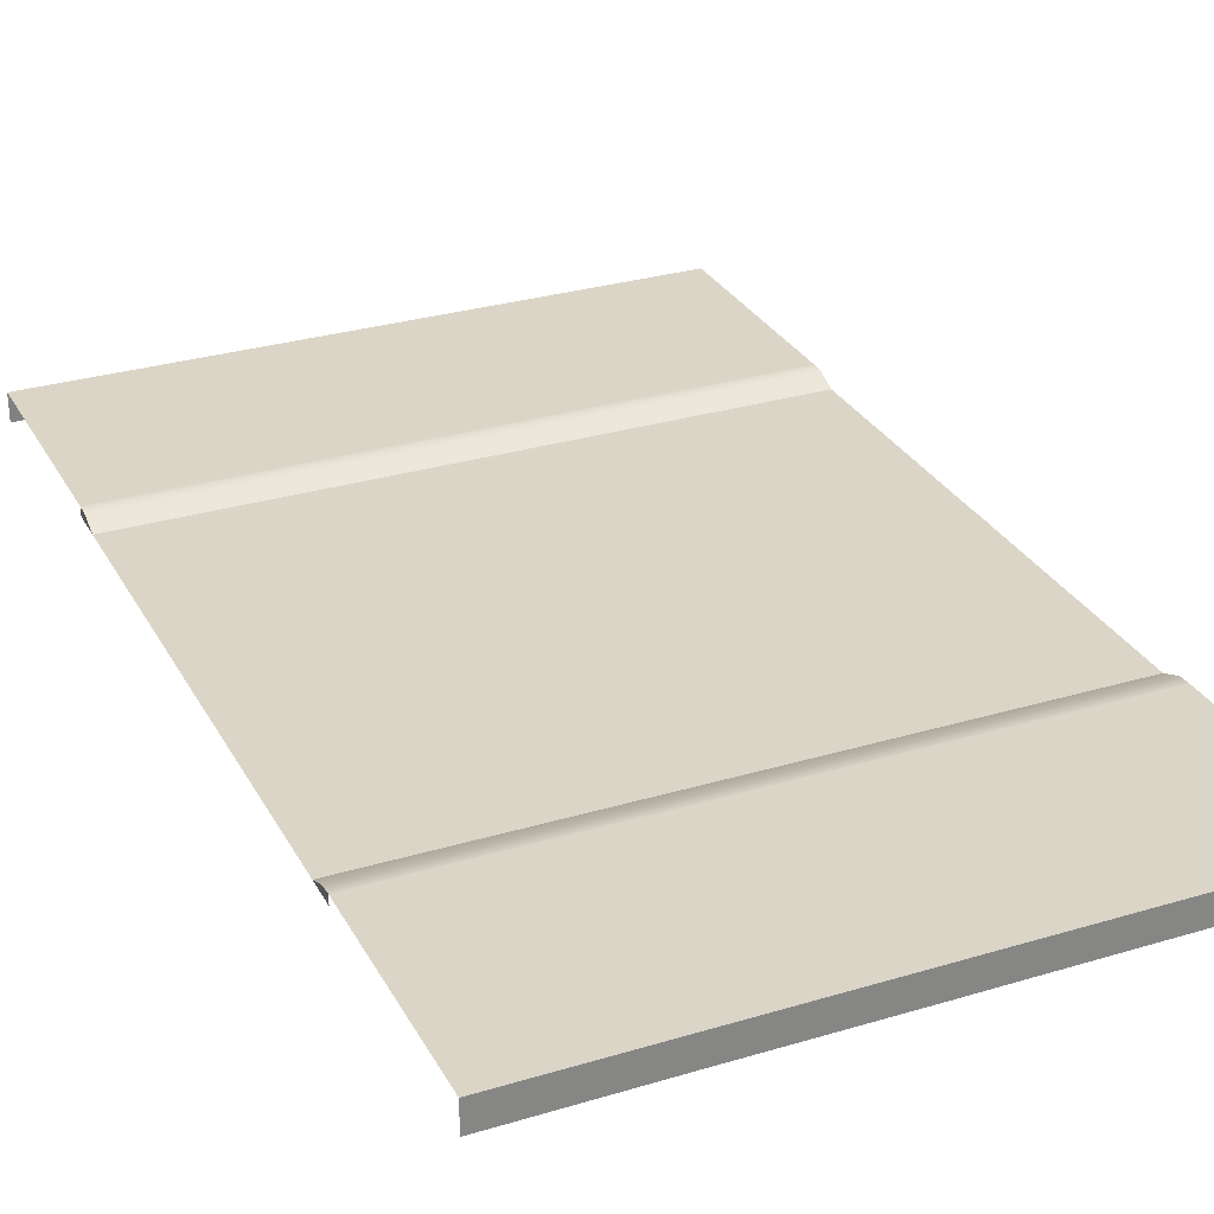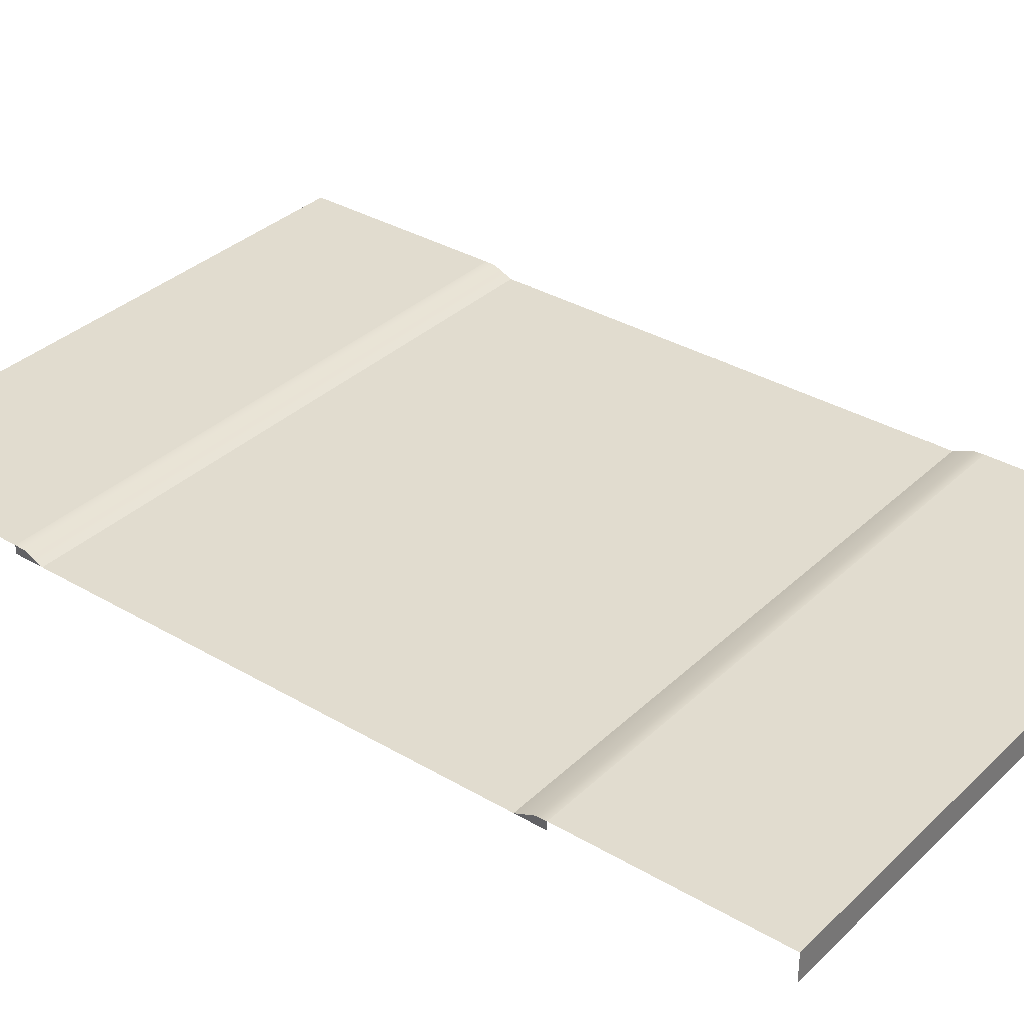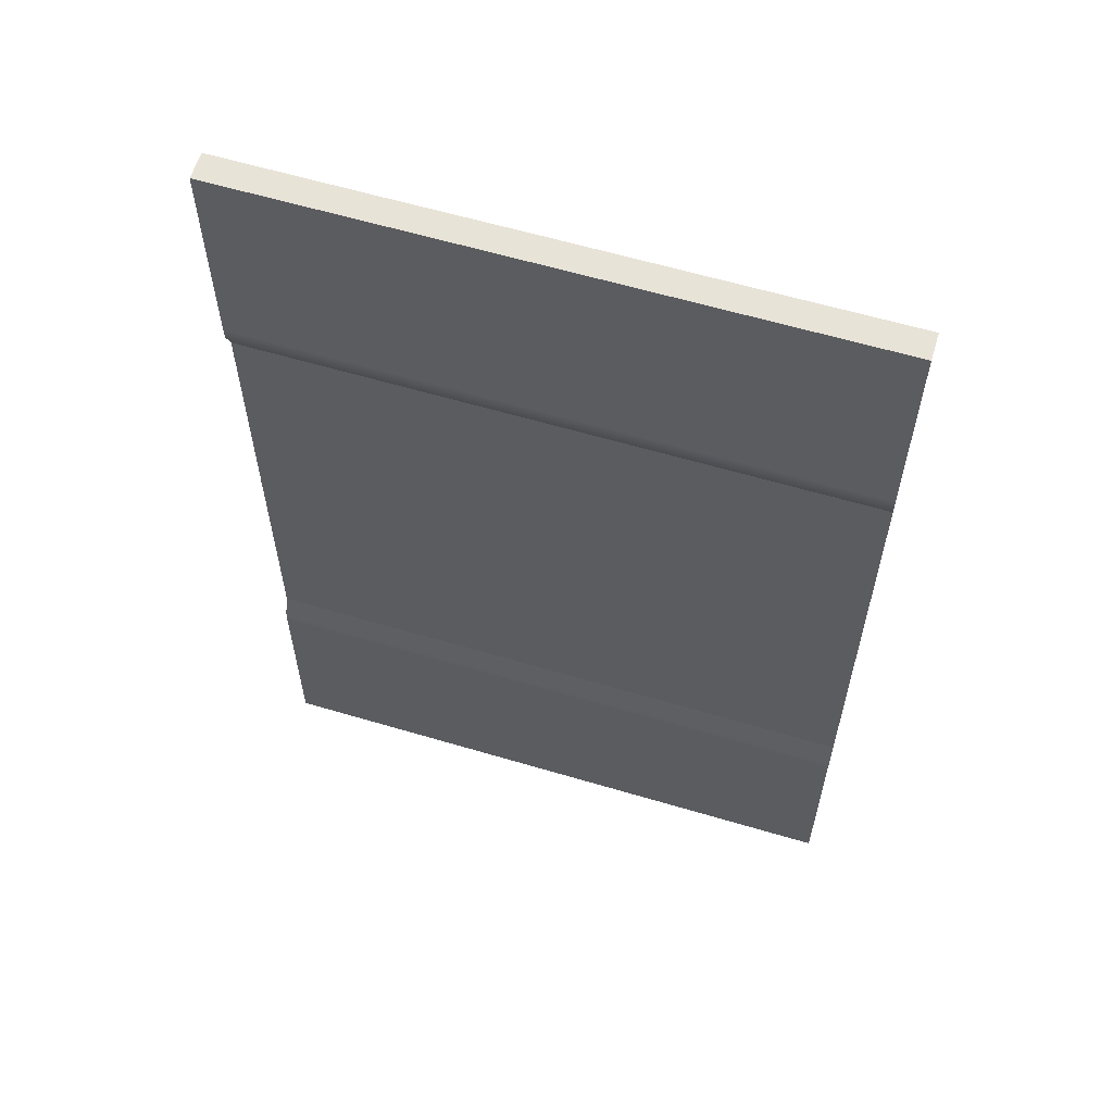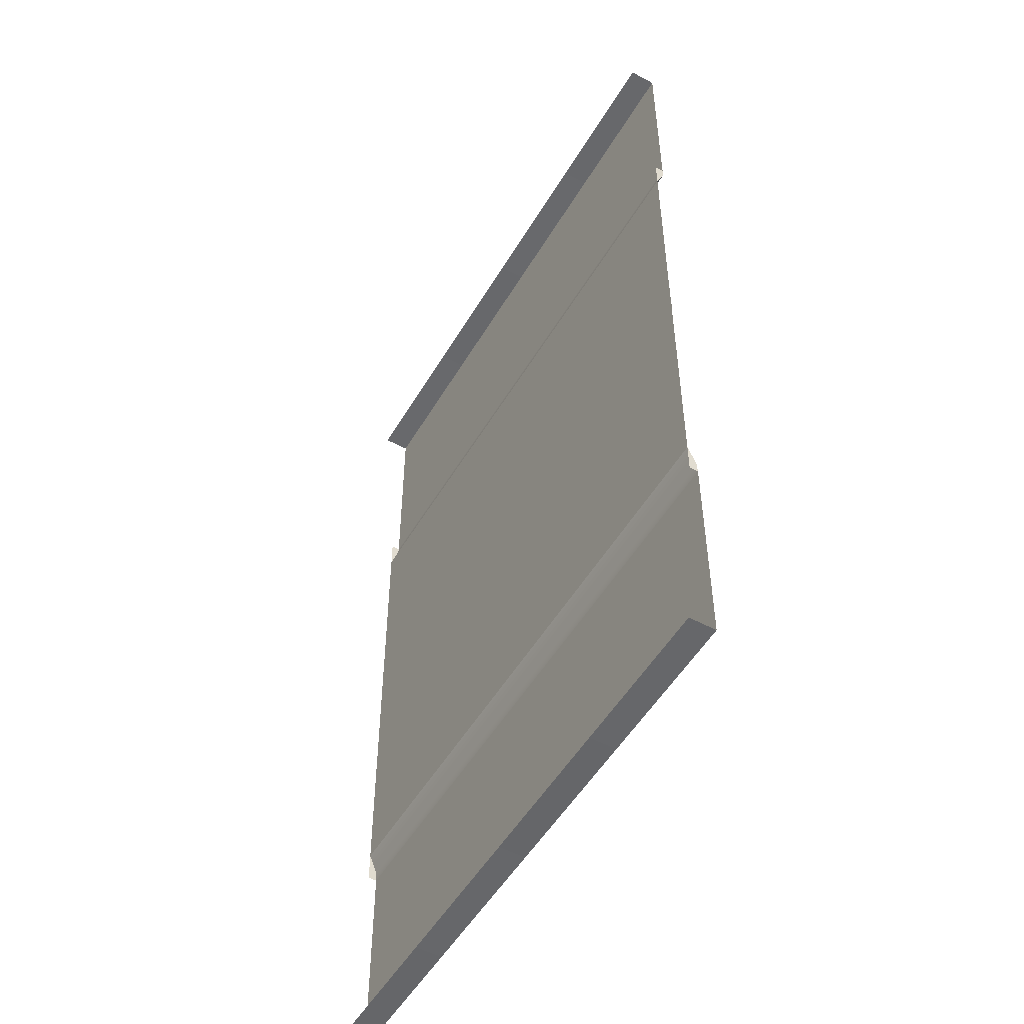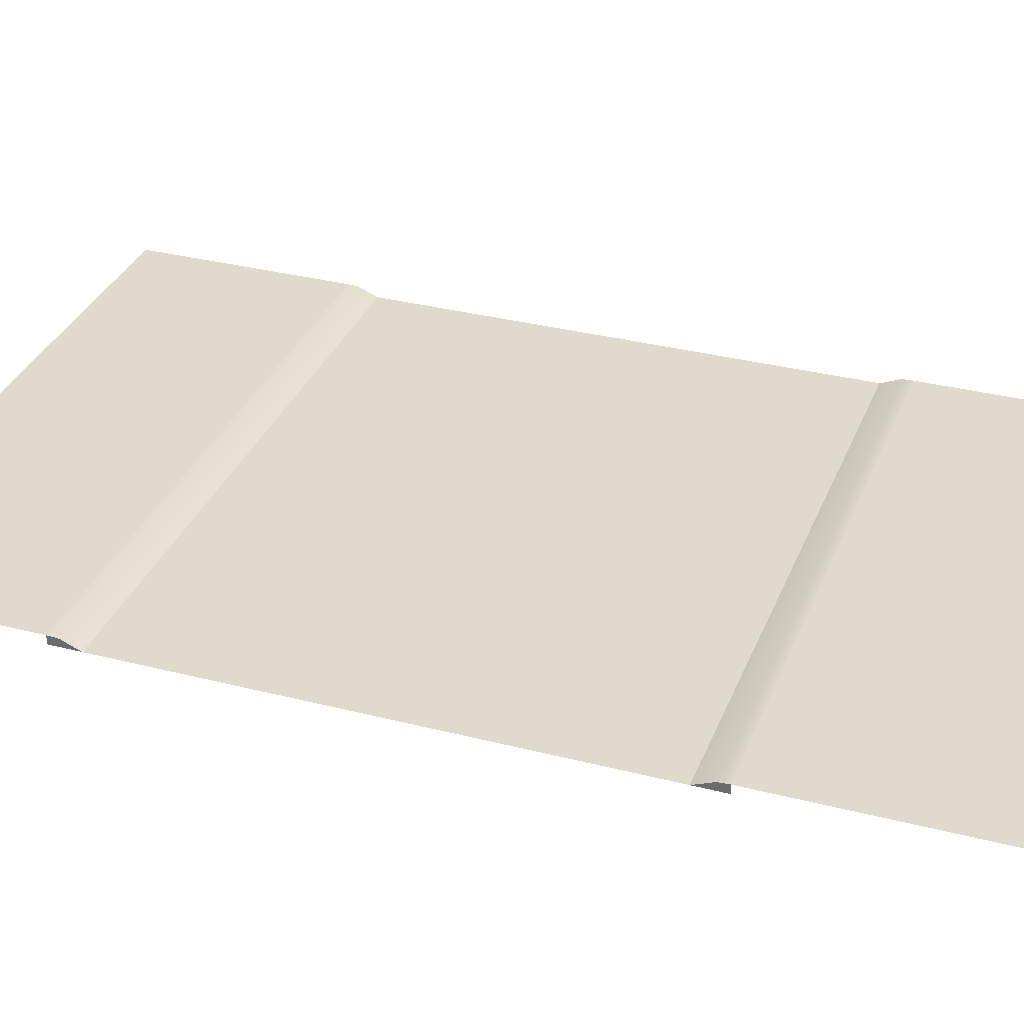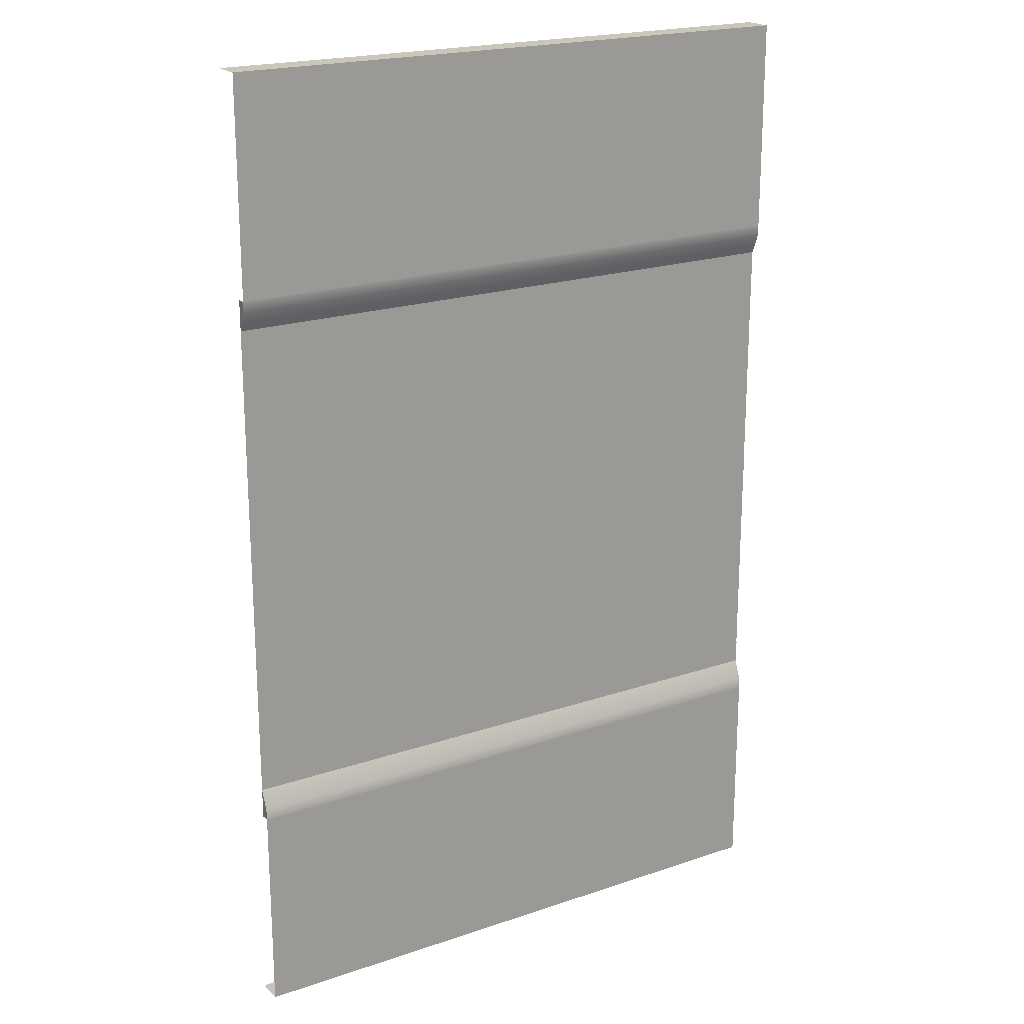
<metadata>
{"format":"obj","ext":"obj","renderer":"f3d","projection":"perspective","resolution":1024,"background":"white","views":[{"elev":29.5,"azim":156.1,"up":"+Y"},{"elev":34.2,"azim":-51.5,"up":"+Y"},{"elev":60.7,"azim":-163.1,"up":"+Z"},{"elev":-52.3,"azim":60.0,"up":"+Z"},{"elev":33.0,"azim":109.5,"up":"+Y"},{"elev":20.5,"azim":148.3,"up":"+Z"}]}
</metadata>
<code>
g default
v 500 14.27 -800
v 250 14.27 -800
v 0 14.27 -800
v 750 14.27 -800
v 1000 14.27 -800
v 0 -29.48 -800
v 0.6656 -29.83 -800.7
v 250 -29.69 -800.4
v 499.3 -29.83 -800.7
v 500 -29.48 -800
v 500.7 -29.83 -800.7
v 750 -29.69 -800.4
v 999.3 -29.83 -800.7
v 1000 -29.48 -800
v 1000 0.5954 12.99
v 1000 0.5954 2.88
v -0 0.5954 12.99
v -0 0.5954 2.88
v 1000 0.5954 -2.88
v 1000 0.5954 -12.99
v 0 0.5954 -2.88
v 0 0.5954 -12.99
v 1000 0.5954 370.6
v 1000 0.5954 360.5
v -0 0.5954 370.6
v -0 0.5954 360.5
v 1000 0.5954 -360.5
v 1000 0.5954 -370.6
v 0 0.5954 -360.5
v 0 0.5954 -370.6
v 1000 0 0
v 1000 0 -400
v 0 0 0
v 0 0 -400
v 500 0 0
v 500 0 -400
v 1000 0 400
v -0 0 400
v 500 0 400
v 500 14.27 625
v 750 14.27 625
v 1000 14.27 625
v 750 14.27 800
v 500 14.27 800
v 1000 14.27 800
v 500 14.27 450
v 1000 14.27 450
v -6.1e-05 14.27 625
v 250 14.27 625
v 250 14.27 800
v -6.1e-05 14.27 800
v -0 14.27 450
v 500 14.27 -625
v 250 14.27 -625
v 0 14.27 -625
v 500 14.27 -450
v 0 14.27 -450
v 1000 14.27 -625
v 750 14.27 -625
v 1000 14.27 -450
v 500 13.32 -431.9
v 0 13.32 -431.9
v 0 0 -450
v 1000 13.32 -431.9
v 1000 0 -450
v 500 13.32 431.9
v 1000 13.32 431.9
v 1000 0 450
v -0 13.32 431.9
v -0 0 450
v 750 0.5954 -370.6
v 500 0.5954 -370.6
v 250 0.5954 -370.6
v 750 0.5954 -360.5
v 500 0.5954 -360.5
v 250 0.5954 -360.5
v 750 0.5954 -12.99
v 500 0.5954 -12.99
v 250 0.5954 -12.99
v 750 0.5954 -2.88
v 500 0.5954 -2.88
v 250 0.5954 -2.88
v 750 0.5954 2.88
v 500 0.5954 2.88
v 250 0.5954 2.88
v 750 0.5954 12.99
v 500 0.5954 12.99
v 250 0.5954 12.99
v 750 0.5954 360.5
v 500 0.5954 360.5
v 250 0.5954 360.5
v 750 0.5954 370.6
v 500 0.5954 370.6
v 250 0.5954 370.6
v 250 14.27 450
v 250 14.27 -450
v 750 14.27 -450
v 750 14.27 450
v 250 13.32 431.9
v 250 0 400
v 750 13.32 431.9
v 750 0 400
v 250 13.32 -431.9
v 250 0 -400
v 750 13.32 -431.9
v 750 0 -400
v 250 0 0
v 750 0 0
v 1000 -29.48 800
v 999.3 -29.83 800.7
v 750 -29.69 800.4
v 500.7 -29.83 800.7
v 500 -29.48 800
v 499.3 -29.83 800.7
v 250 -29.69 800.4
v 0.6656 -29.83 800.7
v 0 -29.48 800
g Road_2L_VarA_LOD1 Road_2L_VarA
f 2 1 10 9 8
f 3 2 8 7 6
f 4 5 14 13 12
f 1 4 12 11 10
f 15 16 83 86
f 19 20 77 80
f 23 24 89 92
f 27 28 71 74
f 35 36 104 107
f 31 32 106 108
f 39 35 107 100
f 37 31 108 102
f 44 43 41 40
f 43 45 42 41
f 46 40 41 98
f 51 50 49 48
f 50 44 40 49
f 52 48 49 95
f 1 2 54 53
f 2 3 55 54
f 56 53 54 96
f 5 4 59 58
f 4 1 53 59
f 60 58 59 97
f 104 36 61 103
f 96 103 61 56
f 63 34 62
f 63 62 57
f 106 32 64 105
f 97 105 64 60
f 65 64 32
f 65 60 64
f 101 102 39 66
f 98 101 66 46
f 68 37 67
f 68 67 47
f 99 100 38 69
f 95 99 69 52
f 70 69 38
f 70 52 69
f 76 73 30 29
f 75 72 73 76
f 74 71 72 75
f 82 79 22 21
f 81 78 79 82
f 80 77 78 81
f 88 85 18 17
f 87 84 85 88
f 86 83 84 87
f 94 91 26 25
f 93 90 91 94
f 92 89 90 93
f 95 49 40 46
f 96 54 55 57
f 97 59 53 56
f 98 41 42 47
f 46 66 99 95
f 66 39 100 99
f 47 67 101 98
f 67 37 102 101
f 57 62 103 96
f 62 34 104 103
f 56 61 105 97
f 61 36 106 105
f 100 107 33 38
f 107 104 34 33
f 102 108 35 39
f 108 106 36 35
f 43 44 113 112 111
f 45 43 111 110 109
f 50 51 117 116 115
f 44 50 115 114 113

</code>
